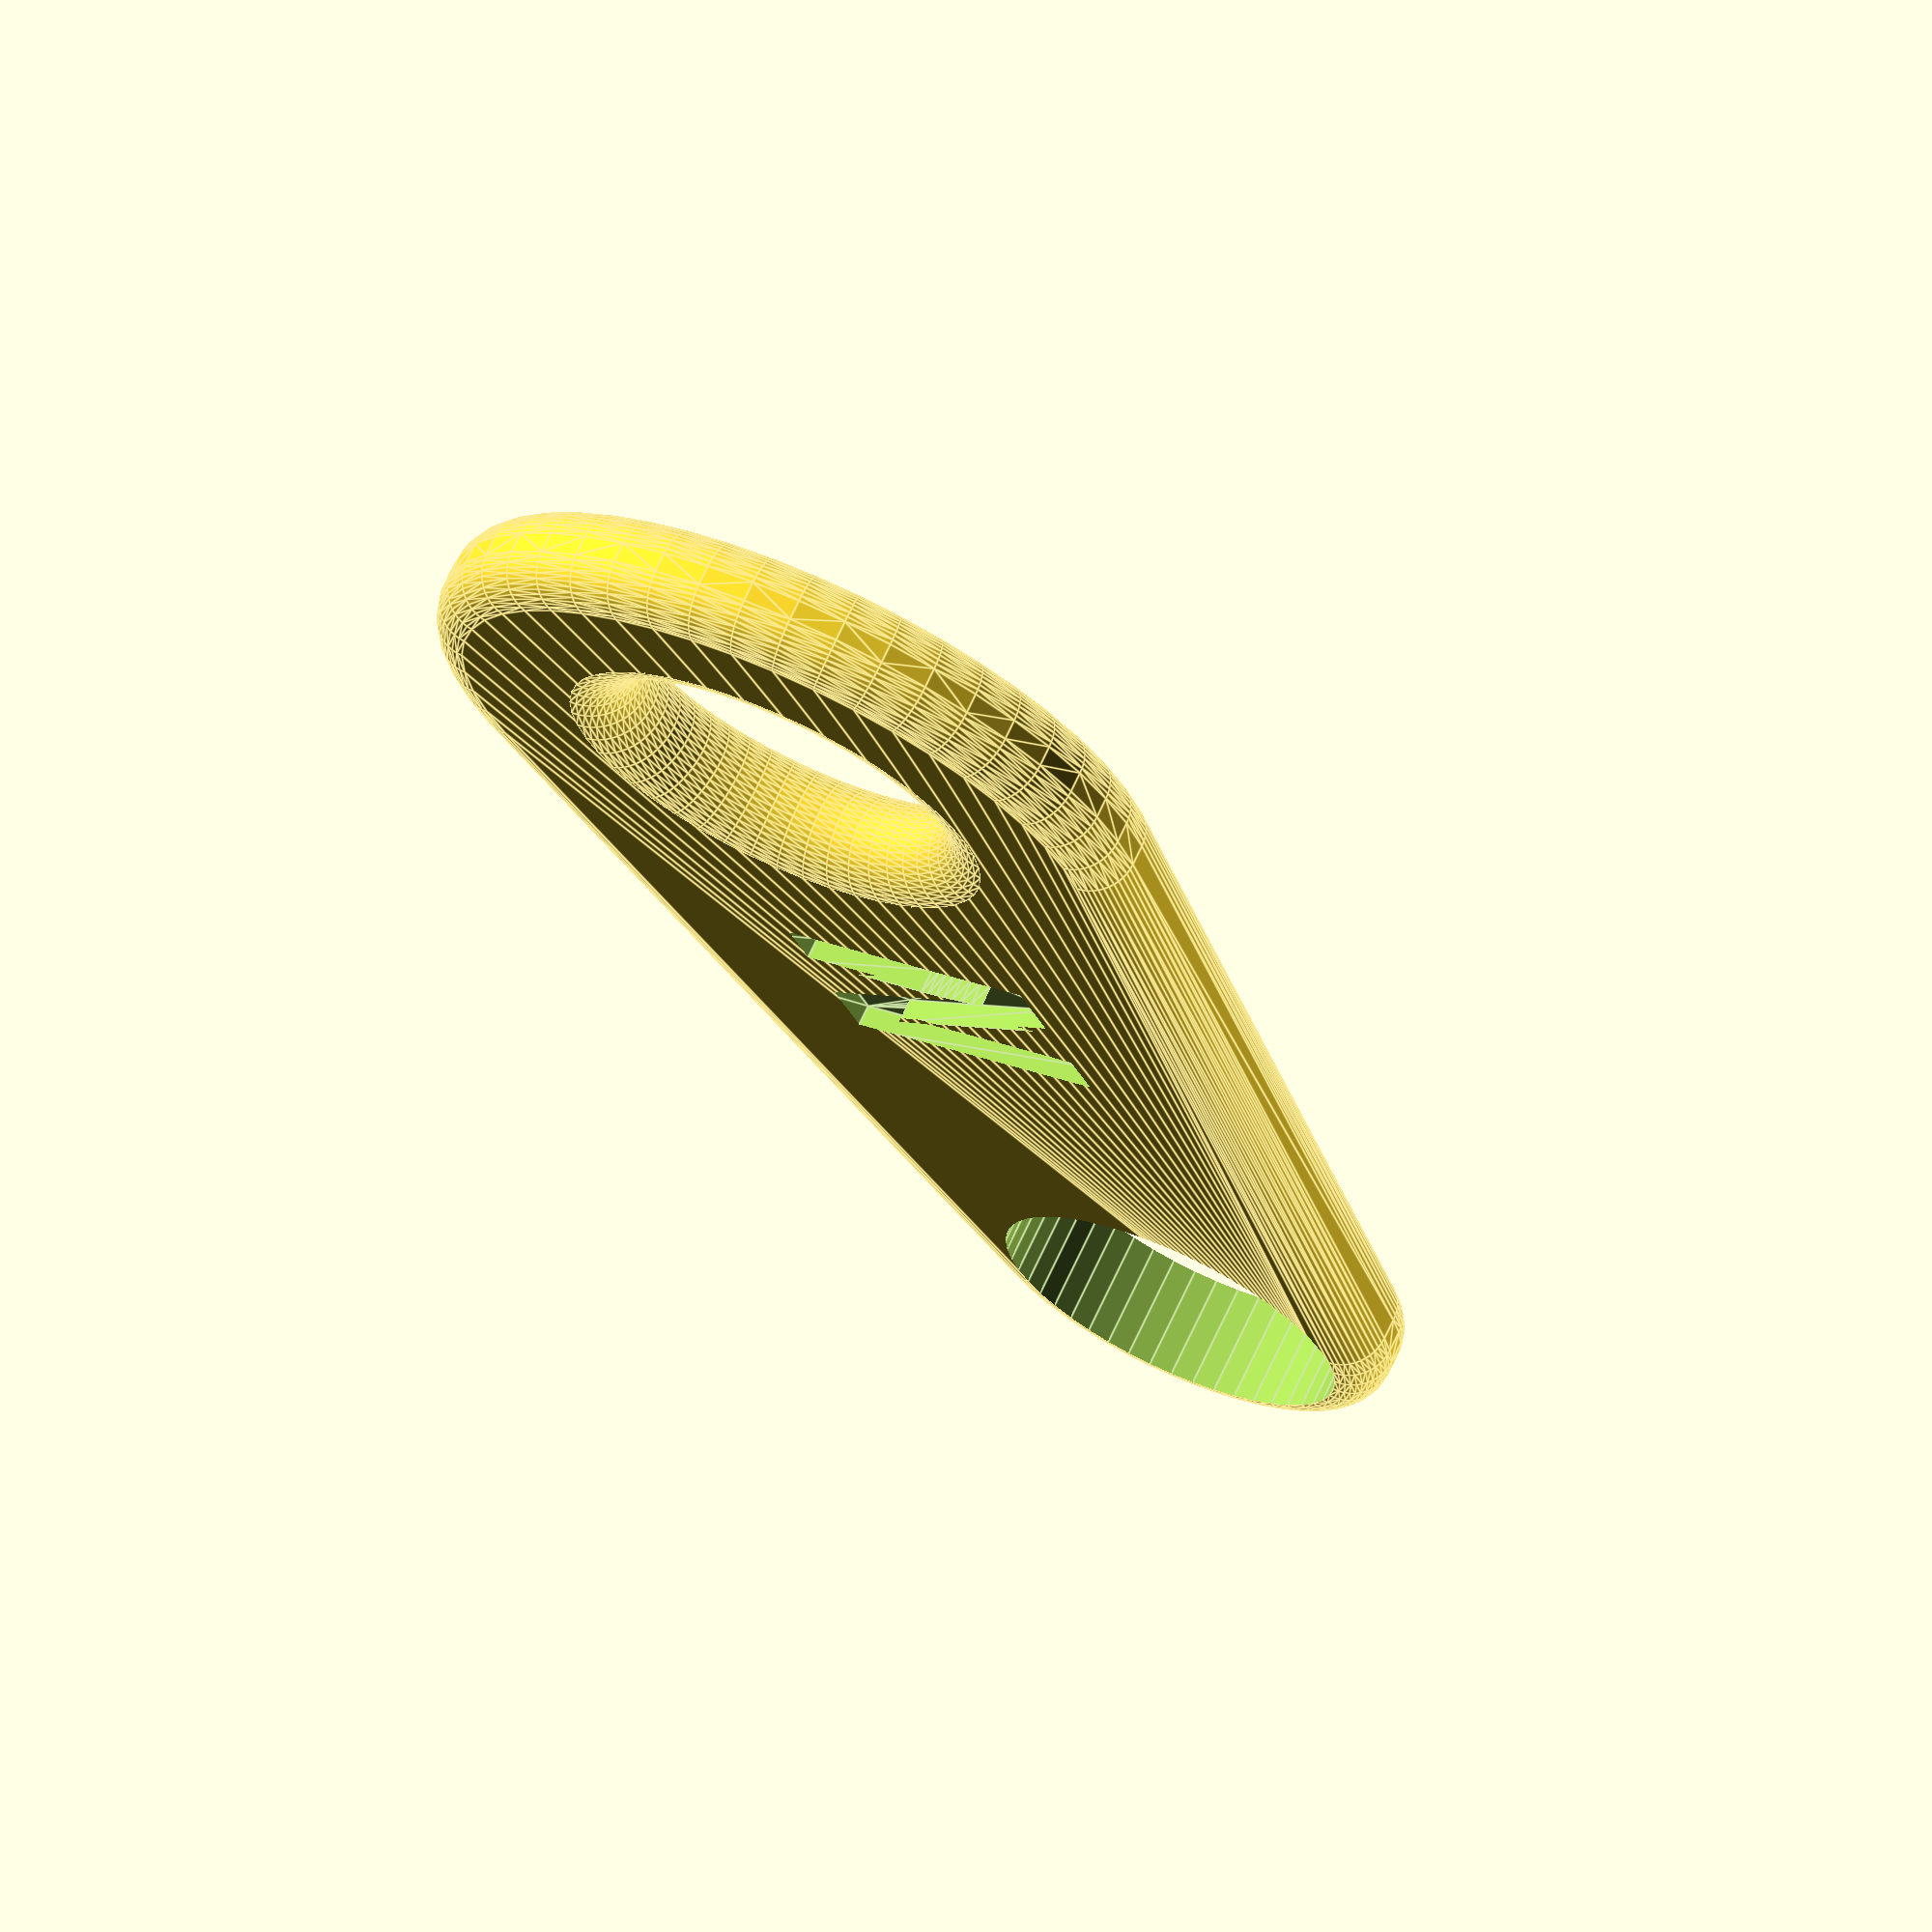
<openscad>
// Simple magnet holder by Knochi

/* [Dimensions] */
//number of facets
$fn=48;
magnetDia=8;
magnetThck=2.5;
magnetBrim=1.2;
holeDia=8;
holeBrim=5;
length=40;
spcng=0.2;

/* [Label] */
lblTopTxt="N";
lblBotTxt="S";
lblTopSize=7;
lblBotSize=7;
lblFont="Liberation Mono"; //["Liberation Mono", "Liberation Sans","Liberation Serif"]
lblStyle="Bold"; //["Bold","Italic","Regular"]
lblThck=0.5;

/* [Options] */
roundOuterEdges=true;


/* [Hidden] */
magnetDisc=magnetDia+magnetBrim*2;
holeDisc=holeDia+holeBrim*2;
ovThck=magnetThck;
outerRndRad=min(magnetBrim-spcng,holeBrim,ovThck/2);
fontStyle=str(lblFont,":style=",lblStyle);
fudge=0.1;
echo(fontStyle);

magnetKey();


echo(outerRndRad);

module magnetKey(){
  if (roundOuterEdges)
    difference(){
      hull(){
        translate([-(length-magnetDisc)/2,0,0]) 
          roundedDisc(magnetDisc,ovThck,outerRndRad);
        translate([(length-holeDisc)/2,0,0]) 
          roundedDisc(holeDisc,ovThck,outerRndRad);
      }
      translate([-(length-magnetDisc)/2,0,0]) 
          cylinder(d=magnetDia+spcng*2,h=ovThck+fudge,center=true);
        translate([(length-holeDisc)/2,0,0]) 
          cylinder(d=holeDia+ovThck,h=ovThck+fudge,center=true);
     labels();
    }
  else
    linear_extrude(magnetThck,center=true) difference(){
      hull(){
        translate([-(length-magnetDisc)/2,0]) 
          circle(d=magnetDisc);
        translate([(length-holeDisc)/2,0]) 
          circle(d=holeDisc);
      }
      translate([-(length-magnetDisc)/2,0]) 
          circle(d=magnetDia);
      translate([(length-holeDisc)/2,0]) 
          circle(d=holeDia+ovThck);
    }
    
  //round inner edge of hole
  translate([(length-holeDisc)/2,0,0])
    intersection(){
      rotate_extrude() 
        translate([(holeDia+ovThck)/2,0])
          circle(d=ovThck);
      cylinder(d=holeDia+ovThck+fudge,h=ovThck+fudge,center=true);
    }
}

*roundedDisc(holeDisc,ovThck,outerRndRad);
module roundedDisc(dia,thick,rad){
  hull() for (m=[0,1]){
    mirror([0,0,m]) translate([0,0,thick/2-rad]) 
      halfDisc();
  }
  module halfDisc(){
      rotate_extrude() 
        translate([dia/2-rad,0]) 
          intersection(){
            circle(rad);
            square(rad);
          }
        }
}

module labels(){
  translate([0,0,ovThck/2-lblThck]) linear_extrude(lblThck+fudge) 
    text(lblTopTxt,size=lblTopSize,valign="center",halign="center",font=fontStyle);
  translate([0,0,-ovThck/2-fudge]) linear_extrude(lblThck+fudge) 
    mirror([0,1]) text(lblBotTxt,size=lblBotSize,valign="center",halign="center",font=fontStyle);
}
</openscad>
<views>
elev=110.0 azim=67.0 roll=155.3 proj=o view=edges
</views>
